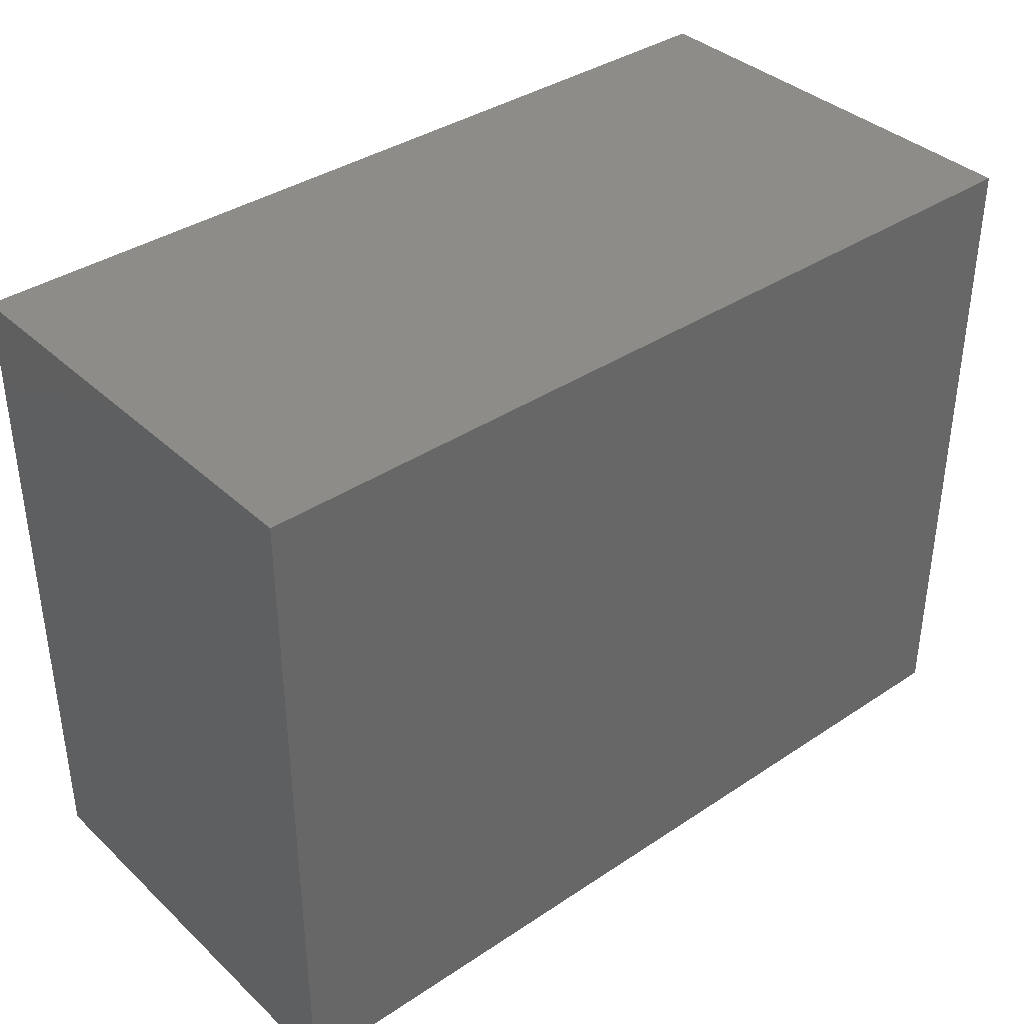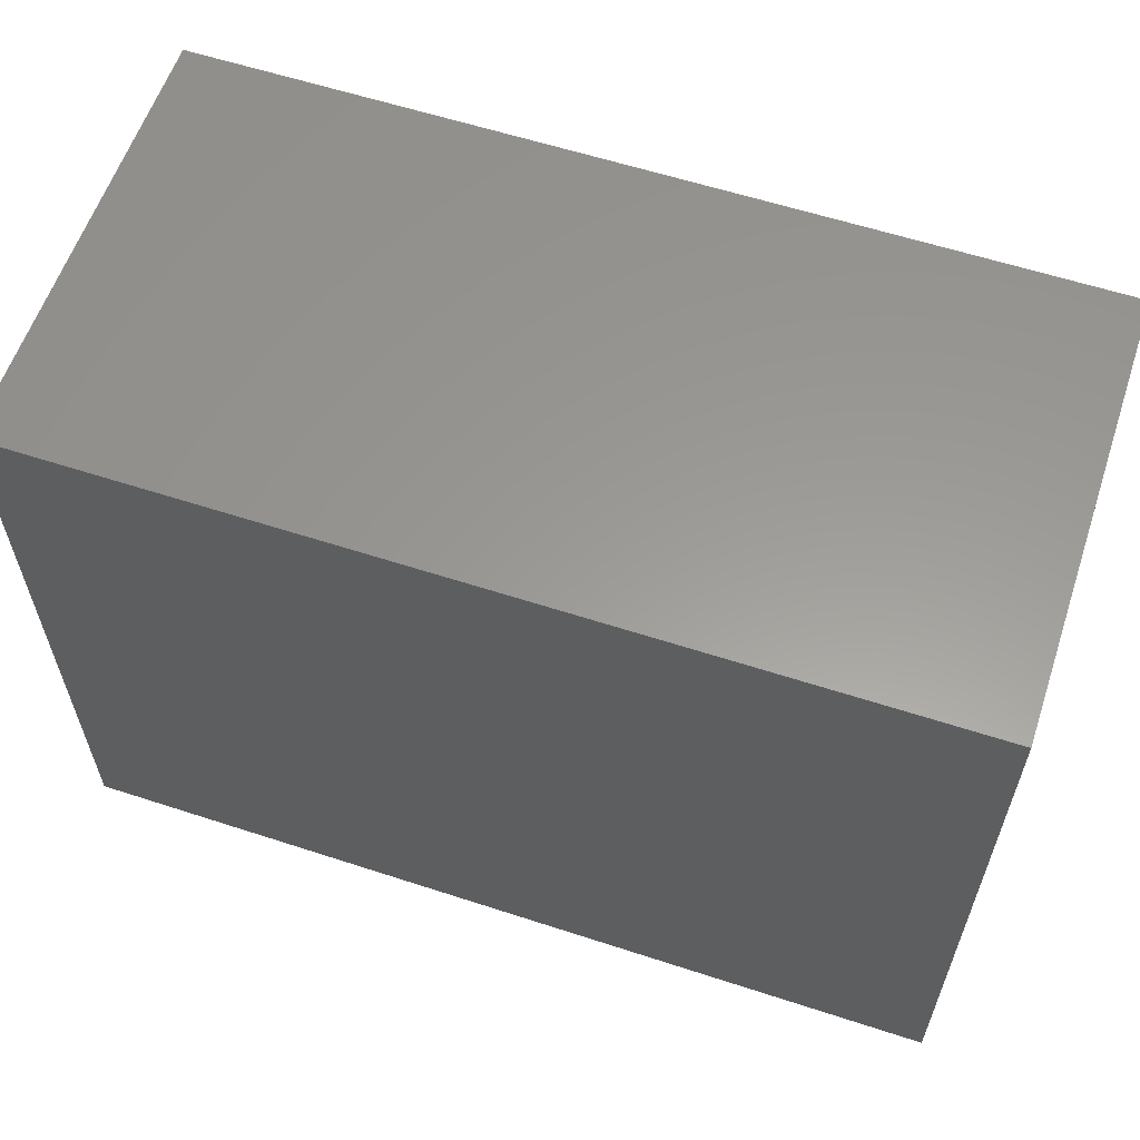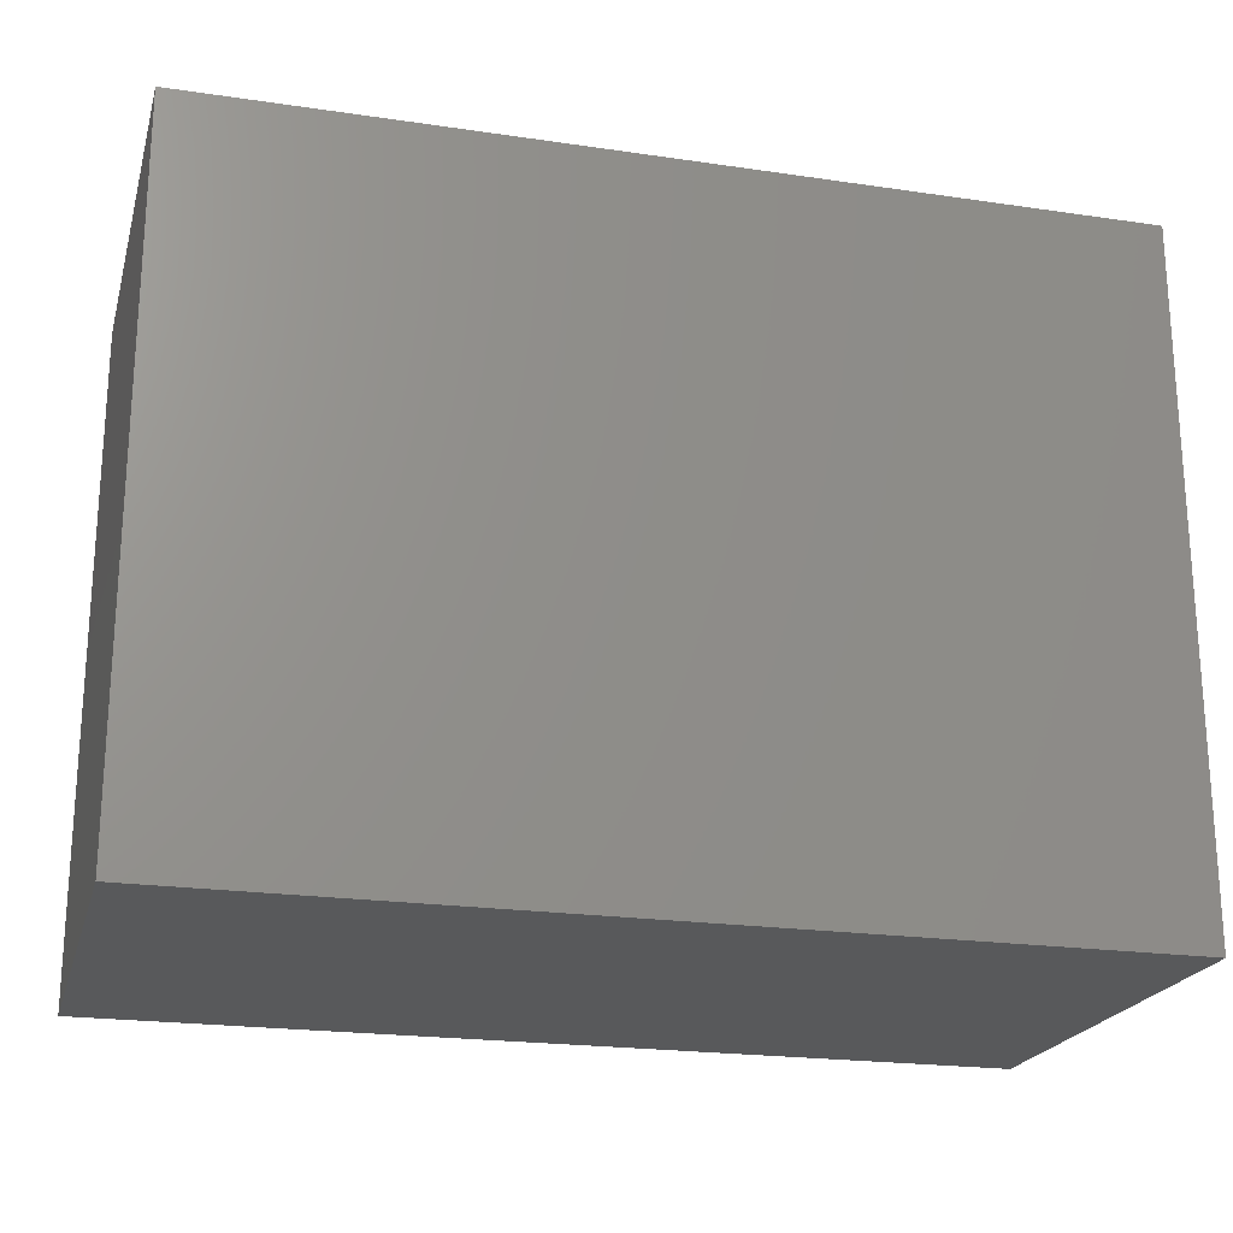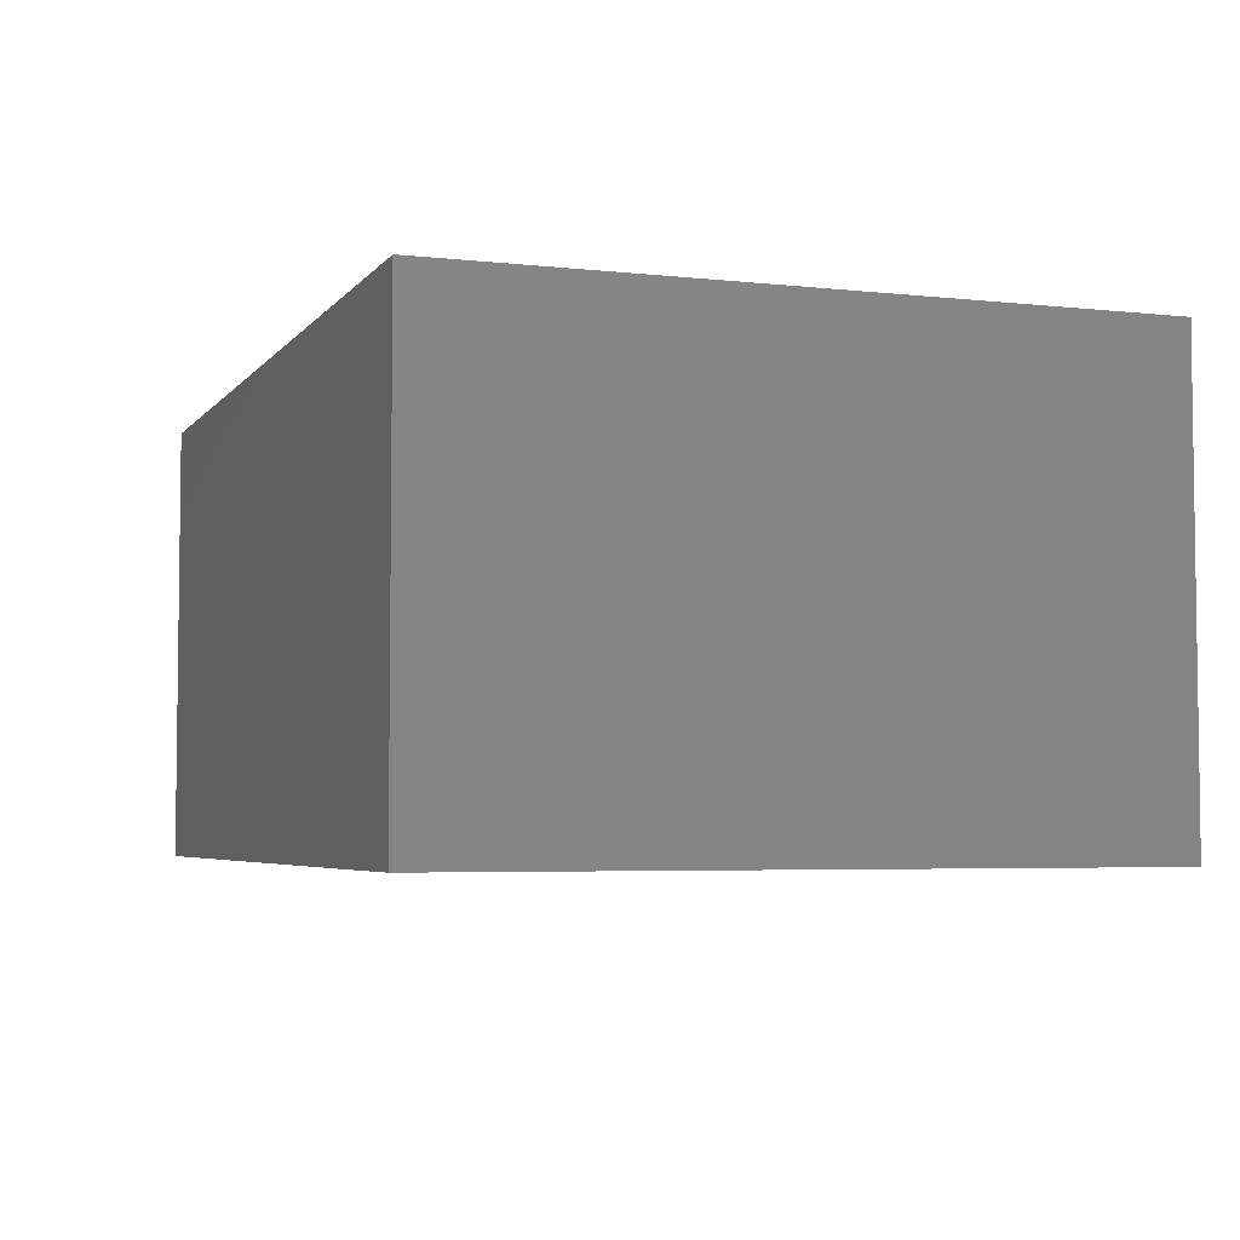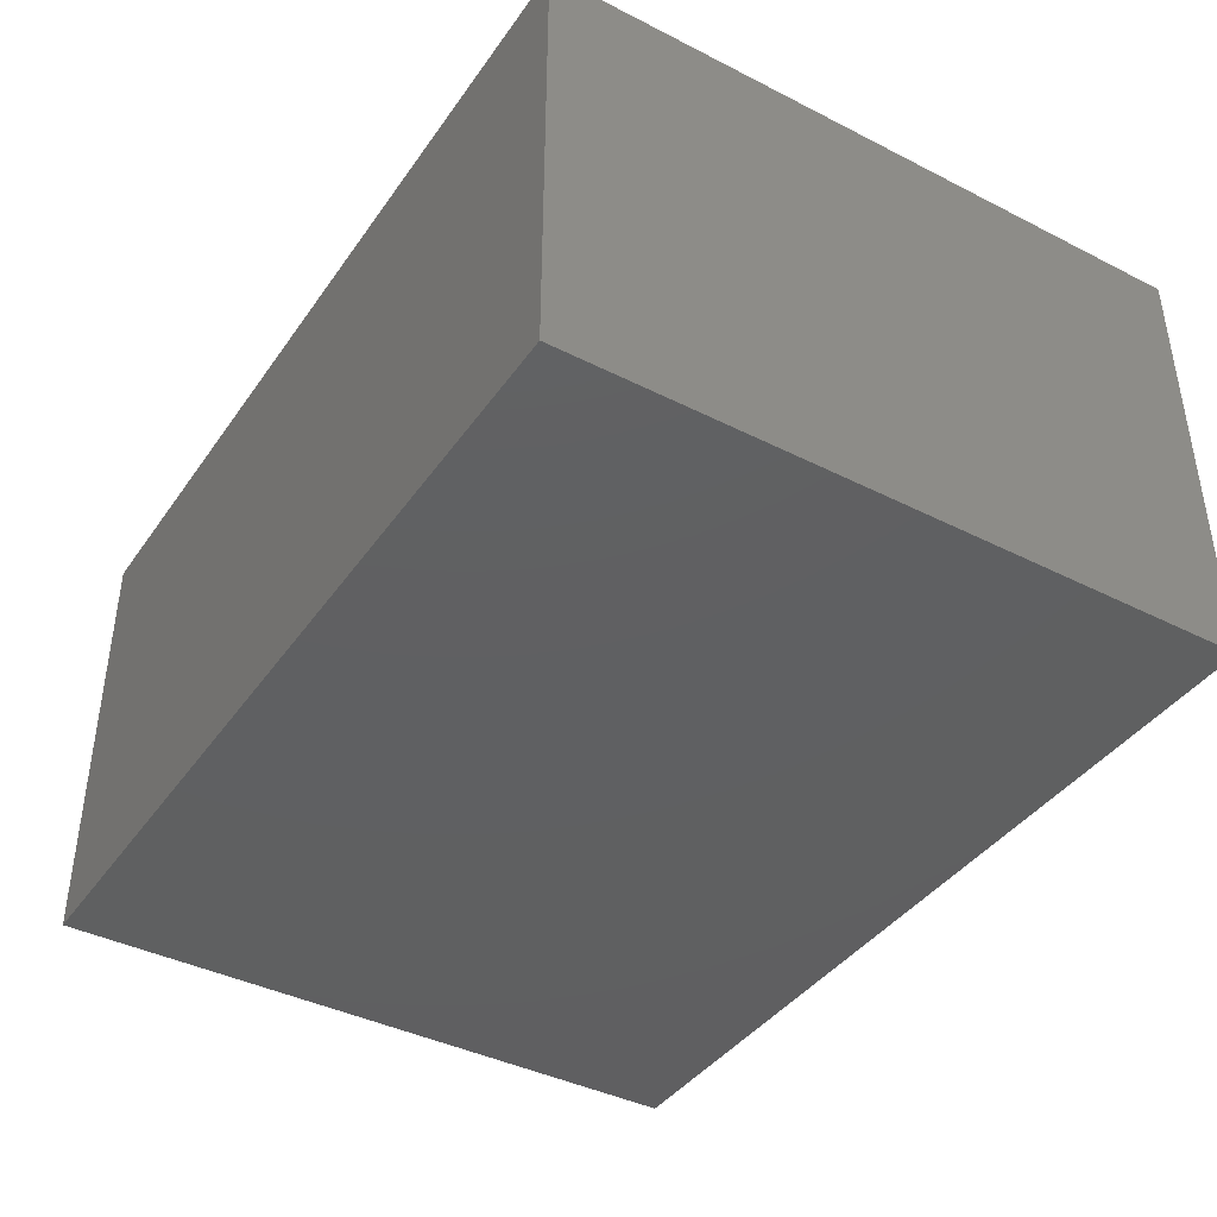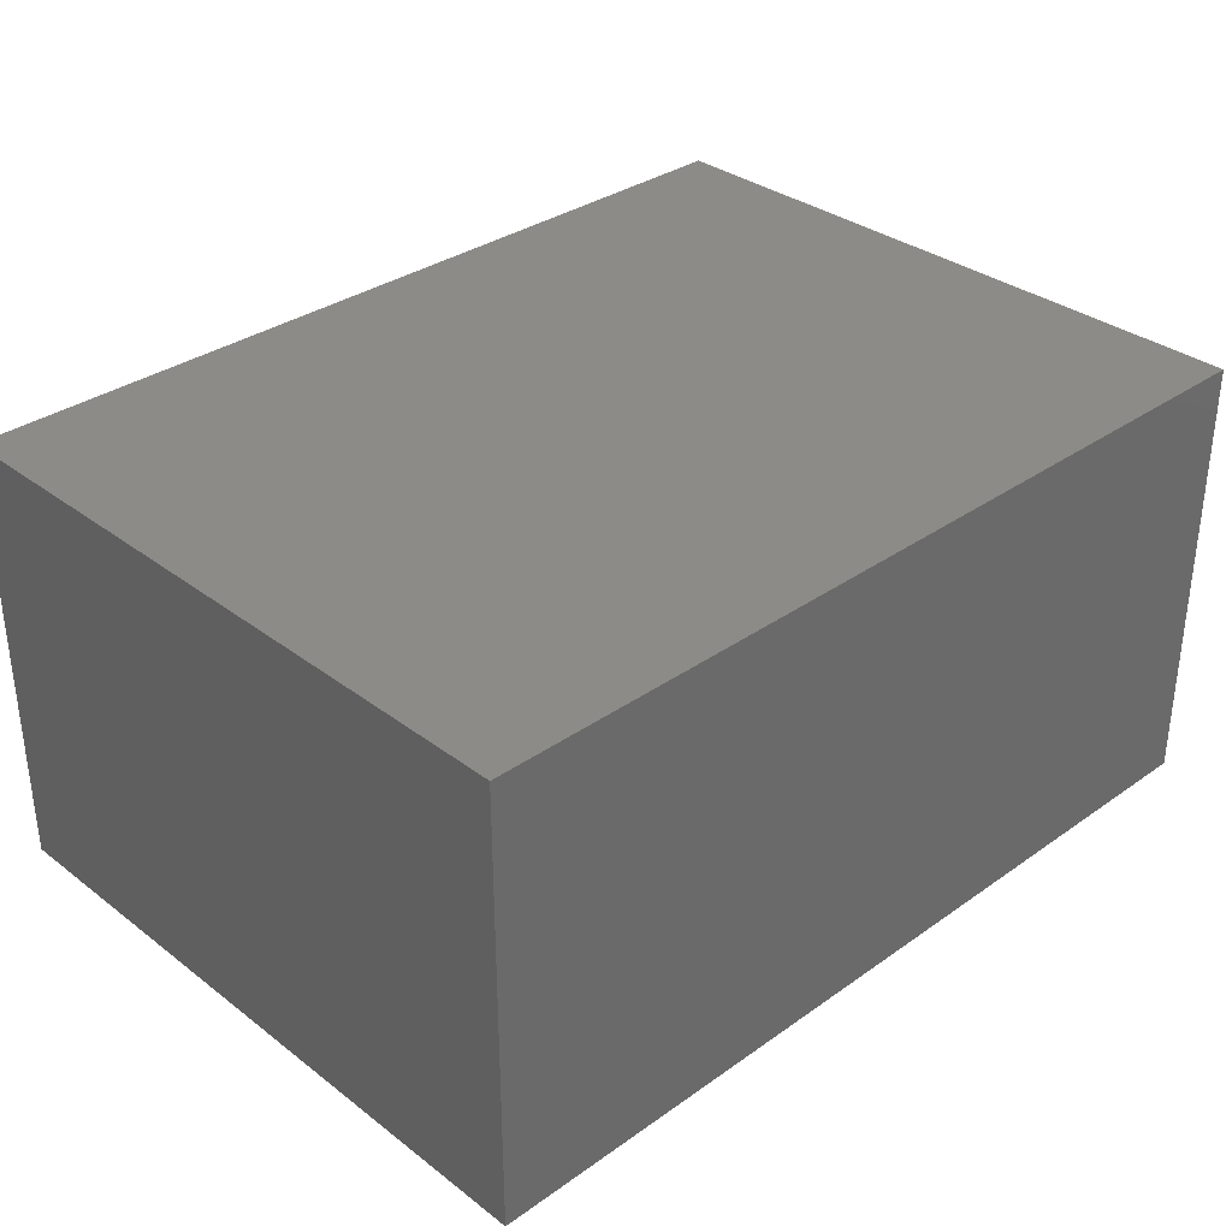
<metadata>
{"format":"stl","ext":"stl","renderer":"f3d","projection":"perspective","resolution":1024,"background":"white","views":[{"elev":37.4,"azim":139.5,"up":"+Y"},{"elev":59.7,"azim":-161.5,"up":"+Y"},{"elev":-21.5,"azim":-14.6,"up":"+Y"},{"elev":-4.6,"azim":70.3,"up":"+Z"},{"elev":-40.6,"azim":58.2,"up":"+Z"},{"elev":33.3,"azim":136.0,"up":"+Z"}]}
</metadata>
<code>
# stl→obj: 8 verts, 12 faces
v 0.625 8.327e-17 0.25
v 0.625 -0.75 0.25
v 0.625 5.551e-17 -0.25
v 0.625 -0.75 -0.25
v -0.375 2.776e-17 0.25
v -0.375 0 -0.25
v -0.375 -0.75 0.25
v -0.375 -0.75 -0.25
f 1 2 3
f 3 2 4
f 5 6 7
f 7 6 8
f 6 5 3
f 3 5 1
f 8 4 7
f 7 4 2
f 1 5 2
f 2 5 7
f 6 3 8
f 8 3 4

</code>
